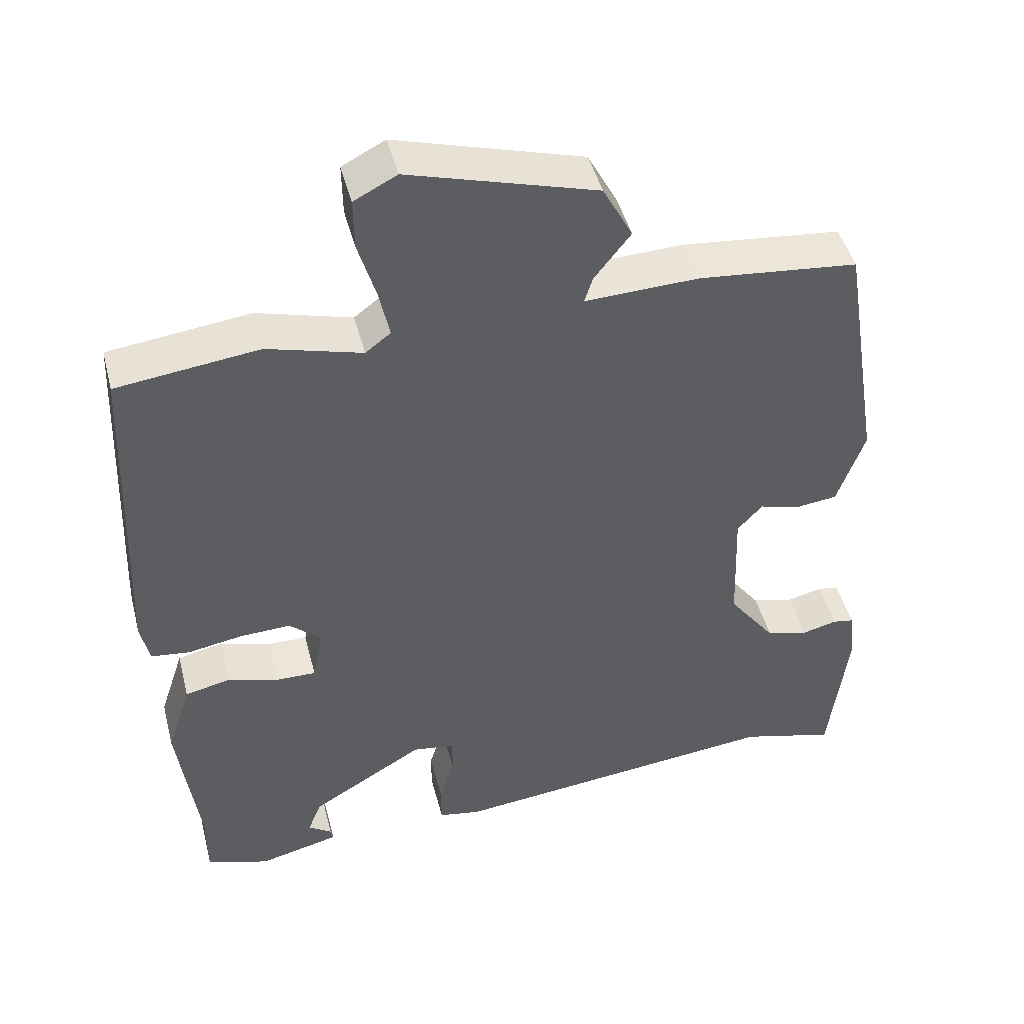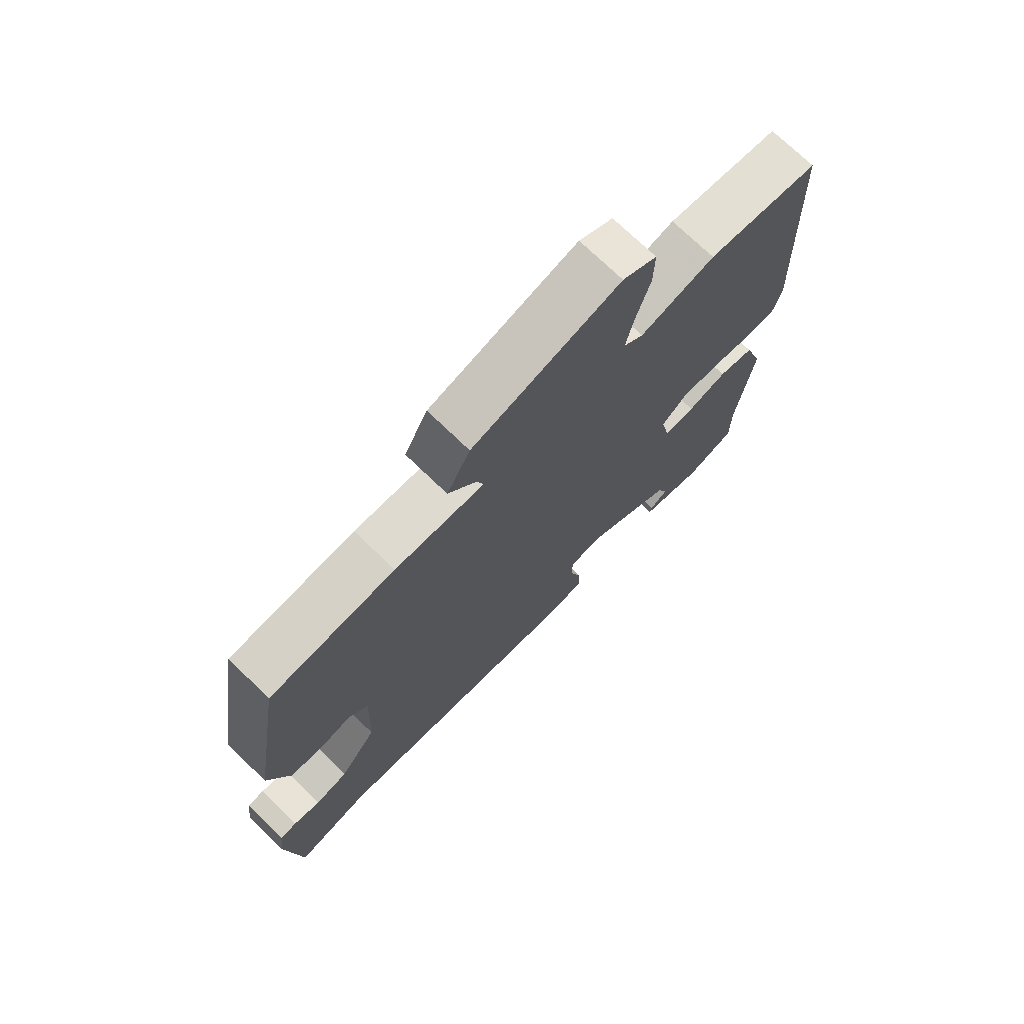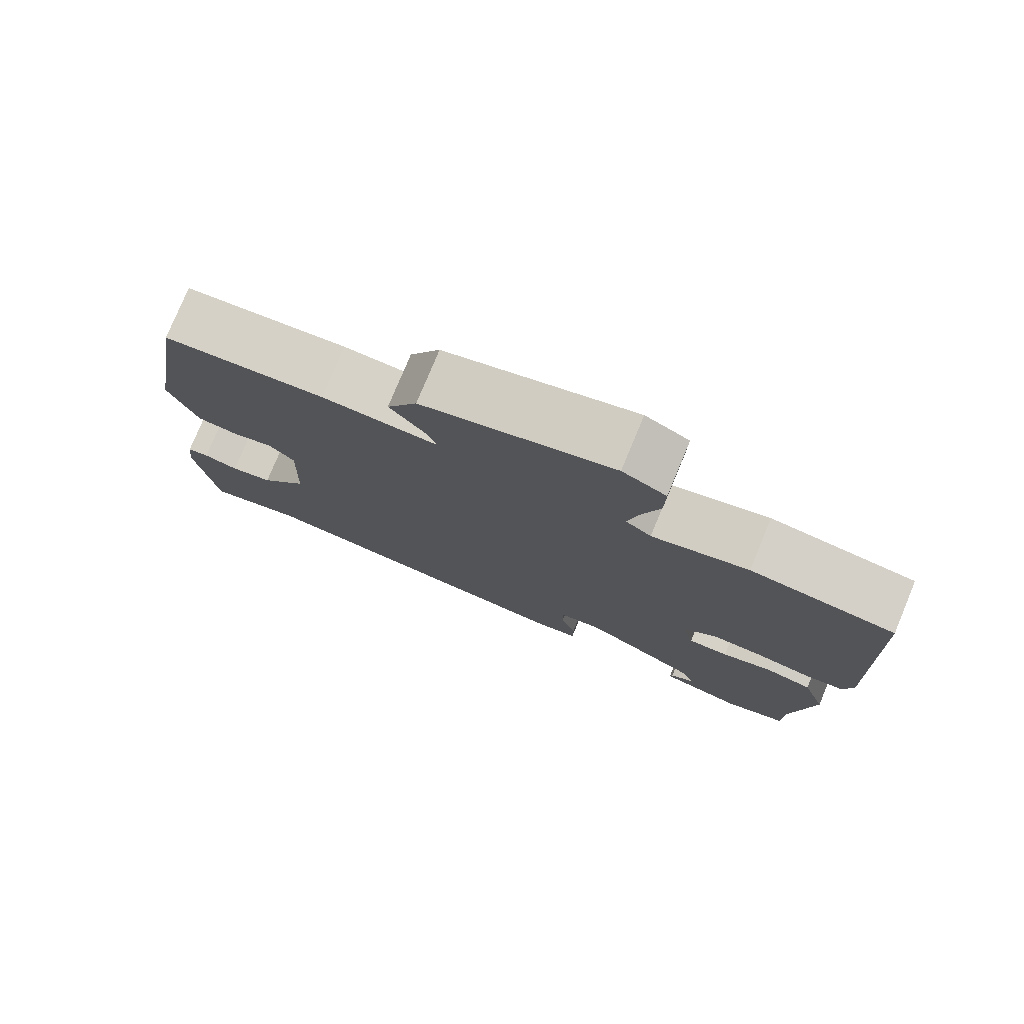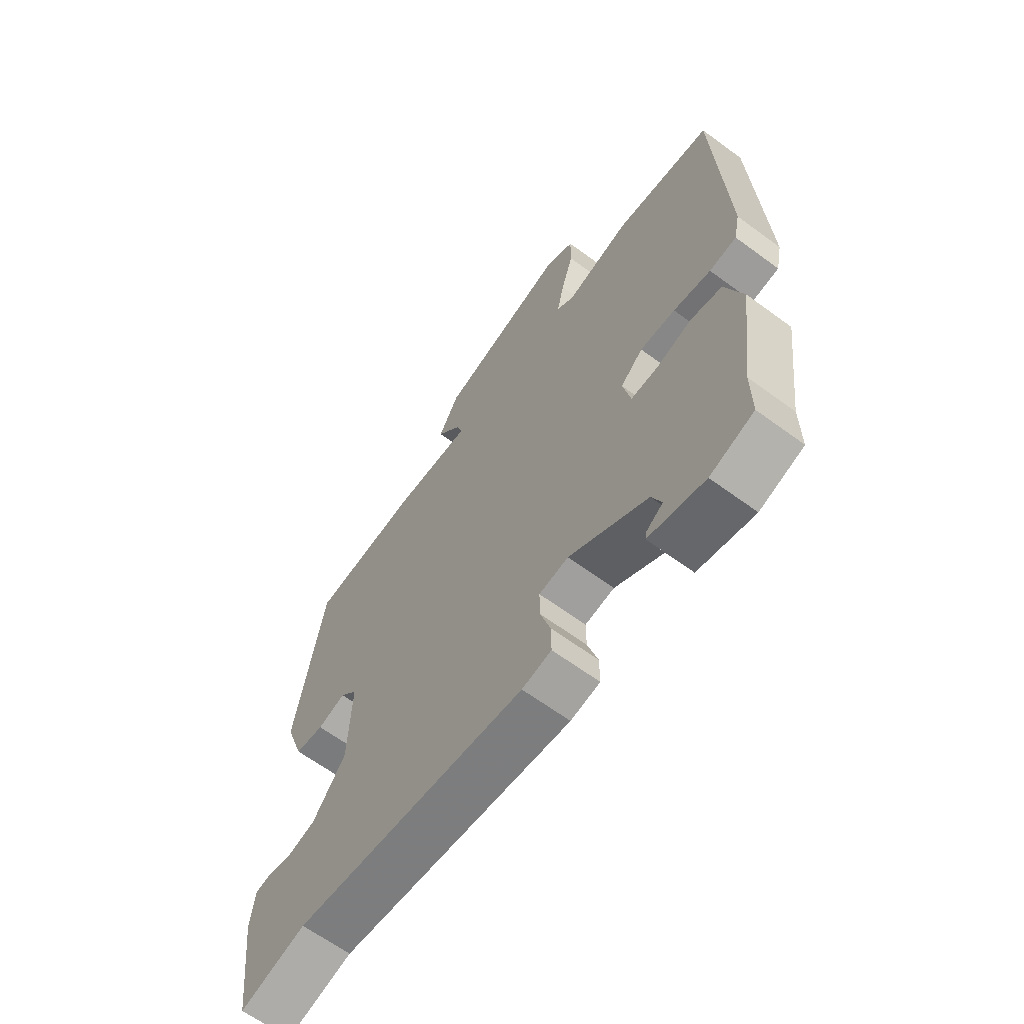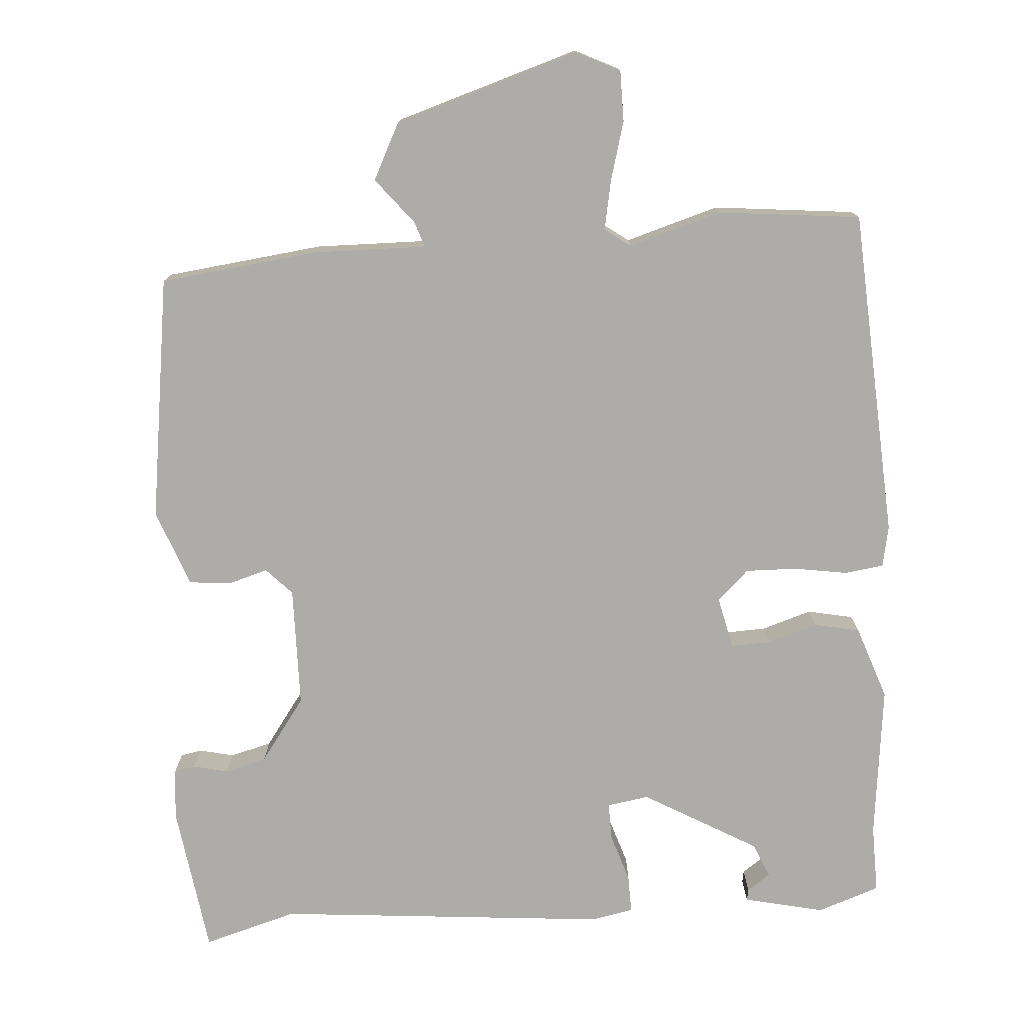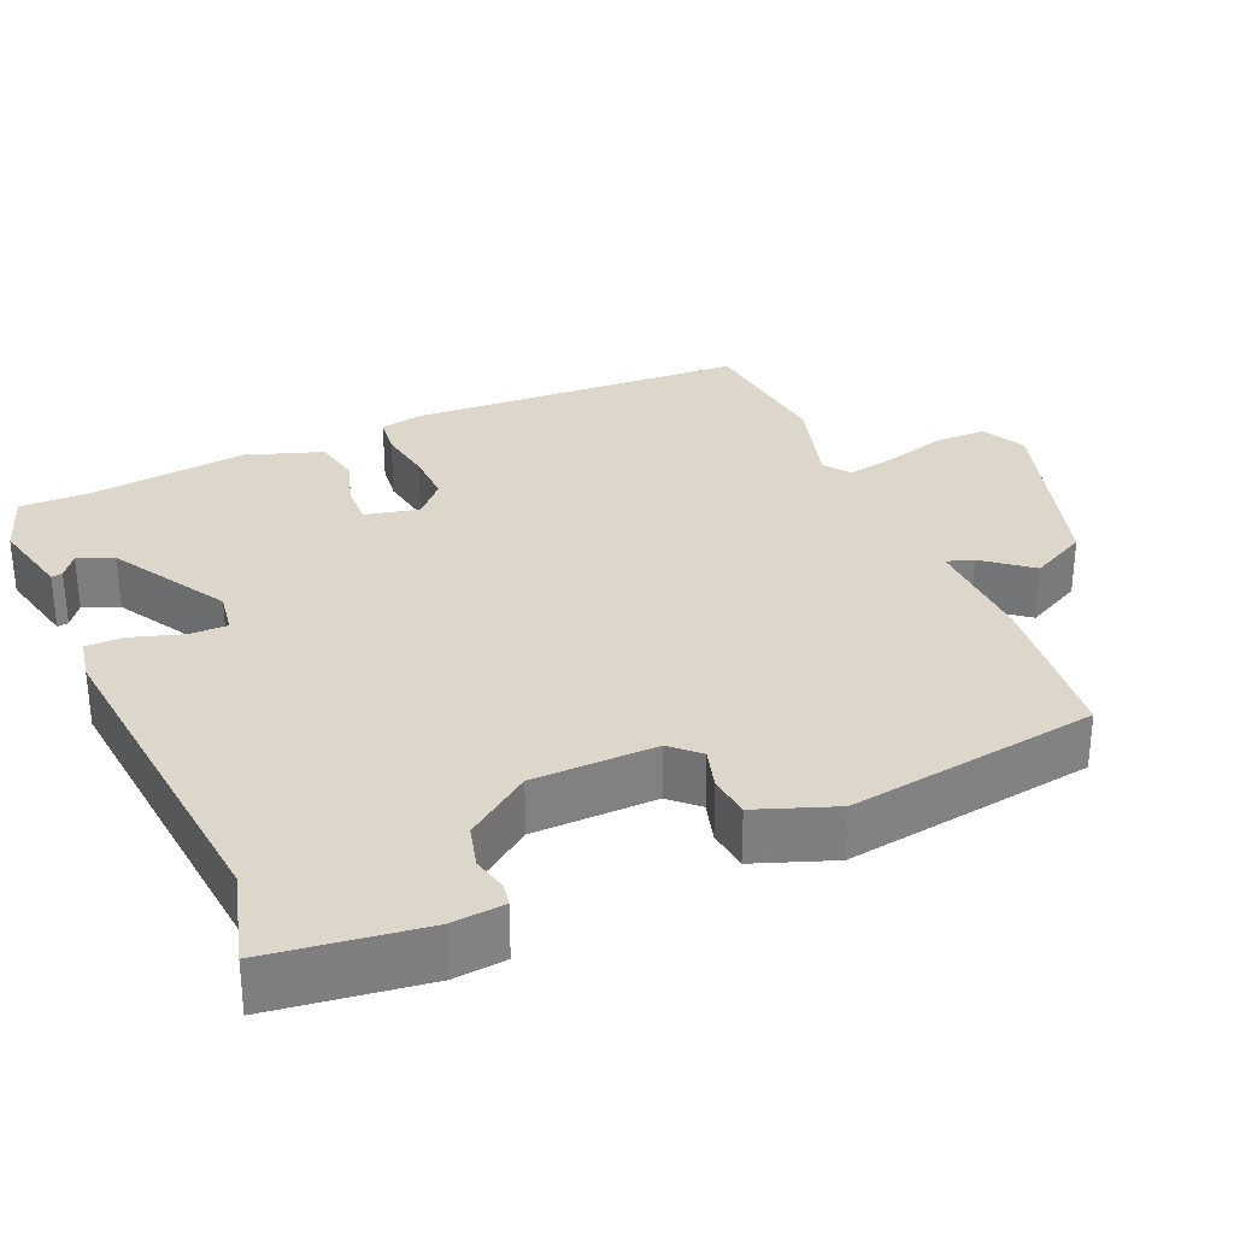
<metadata>
{"format":"obj","ext":"obj","renderer":"f3d","projection":"perspective","resolution":1024,"background":"white","views":[{"elev":45.8,"azim":165.7,"up":"+Z"},{"elev":73.0,"azim":-45.9,"up":"+Z"},{"elev":78.1,"azim":22.6,"up":"+Z"},{"elev":-64.6,"azim":53.5,"up":"+Z"},{"elev":-76.6,"azim":5.2,"up":"+Y"},{"elev":30.7,"azim":-112.7,"up":"+Y"}]}
</metadata>
<code>
v -0.376 0.07 -0.467
v -0.504 0.07 -0.501
v -0.529 0.07 -0.296
v -0.521 0.07 -0.227
v -0.492 0.07 -0.222
v -0.445 0.07 -0.234
v -0.388 0.07 -0.22
v -0.324 0.07 -0.135
v -0.318 0.07 0.029
v -0.352 0.07 0.066
v -0.407 0.07 0.051
v -0.463 0.07 0.058
v -0.5 0.07 0.163
v -0.446 0.07 0.495
v -0.231 0.07 0.516
v -0.077 0.07 0.51
v -0.088 0.07 0.545
v -0.137 0.07 0.608
v -0.097 0.07 0.683
v 0.156 0.07 0.756
v 0.214 0.07 0.726
v 0.213 0.07 0.657
v 0.189 0.07 0.577
v 0.175 0.07 0.511
v 0.209 0.07 0.485
v 0.337 0.07 0.52
v 0.529 0.07 0.496
v 0.547 0.07 0.048
v 0.535 0.07 -0.008
v 0.482 0.07 -0.014
v 0.409 0.07 -0.001
v 0.34 0.07 0.002
v 0.296 0.07 -0.037
v 0.311 0.07 -0.109
v 0.365 0.07 -0.108
v 0.433 0.07 -0.088
v 0.495 0.07 -0.102
v 0.528 0.07 -0.203
v 0.5 0.07 -0.412
v 0.5 0.07 -0.505
v 0.415 0.07 -0.533
v 0.306 0.07 -0.506
v 0.309 0.07 -0.491
v 0.341 0.07 -0.469
v 0.322 0.07 -0.422
v 0.169 0.07 -0.33
v 0.112 0.07 -0.338
v 0.112 0.07 -0.389
v 0.132 0.07 -0.455
v 0.132 0.07 -0.507
v 0.075 0.07 -0.517
v -0.376 0 -0.467
v -0.504 0 -0.501
v -0.529 0 -0.296
v -0.521 0 -0.227
v -0.492 0 -0.222
v -0.445 0 -0.234
v -0.388 0 -0.22
v -0.324 0 -0.135
v -0.318 0 0.029
v -0.352 0 0.066
v -0.407 0 0.051
v -0.463 0 0.058
v -0.5 0 0.163
v -0.446 0 0.495
v -0.231 0 0.516
v -0.077 0 0.51
v -0.088 0 0.545
v -0.137 0 0.608
v -0.097 0 0.683
v 0.156 0 0.756
v 0.214 0 0.726
v 0.213 0 0.657
v 0.189 0 0.577
v 0.175 0 0.511
v 0.209 0 0.485
v 0.337 0 0.52
v 0.529 0 0.496
v 0.547 0 0.048
v 0.535 0 -0.008
v 0.482 0 -0.014
v 0.409 0 -0.001
v 0.34 0 0.002
v 0.296 0 -0.037
v 0.311 0 -0.109
v 0.365 0 -0.108
v 0.433 0 -0.088
v 0.495 0 -0.102
v 0.528 0 -0.203
v 0.5 0 -0.412
v 0.5 0 -0.505
v 0.415 0 -0.533
v 0.306 0 -0.506
v 0.309 0 -0.491
v 0.341 0 -0.469
v 0.322 0 -0.422
v 0.169 0 -0.33
v 0.112 0 -0.338
v 0.112 0 -0.389
v 0.132 0 -0.455
v 0.132 0 -0.507
v 0.075 0 -0.517
f 50 51 1
f 49 50 1
f 48 49 1
f 47 48 1
f 42 43 44
f 41 42 44
f 40 41 44
f 39 40 44
f 39 44 45
f 38 39 45
f 37 38 45
f 36 37 45
f 35 36 45
f 34 35 45 46
f 29 30 31
f 28 29 31
f 27 28 31
f 26 27 31
f 25 26 31
f 24 25 31 32
f 21 22 23
f 20 21 23
f 19 20 23
f 18 19 23
f 17 18 23
f 16 17 23 24
f 14 15 16
f 13 14 16
f 12 13 16
f 11 12 16
f 10 11 16
f 24 32 33
f 16 24 33
f 10 16 33
f 9 10 33
f 4 5 6
f 3 4 6
f 2 3 6
f 1 2 6
f 47 1 6 7
f 34 46 47
f 33 34 47
f 9 33 47
f 8 9 47
f 7 8 47
f 52 102 101
f 52 101 100
f 52 100 99
f 52 99 98
f 95 94 93
f 95 93 92
f 95 92 91
f 95 91 90
f 96 95 90
f 96 90 89
f 96 89 88
f 96 88 87
f 96 87 86
f 97 96 86 85
f 82 81 80
f 82 80 79
f 82 79 78
f 82 78 77
f 82 77 76
f 83 82 76 75
f 74 73 72
f 74 72 71
f 74 71 70
f 74 70 69
f 74 69 68
f 75 74 68 67
f 67 66 65
f 67 65 64
f 67 64 63
f 67 63 62
f 67 62 61
f 84 83 75
f 84 75 67
f 84 67 61
f 84 61 60
f 57 56 55
f 57 55 54
f 57 54 53
f 57 53 52
f 58 57 52 98
f 98 97 85
f 98 85 84
f 98 84 60
f 98 60 59
f 98 59 58
f 1 52 53 2
f 2 53 54 3
f 3 54 55 4
f 4 55 56 5
f 5 56 57 6
f 6 57 58 7
f 7 58 59 8
f 8 59 60 9
f 9 60 61 10
f 10 61 62 11
f 11 62 63 12
f 12 63 64 13
f 13 64 65 14
f 14 65 66 15
f 15 66 67 16
f 16 67 68 17
f 17 68 69 18
f 18 69 70 19
f 19 70 71 20
f 20 71 72 21
f 21 72 73 22
f 22 73 74 23
f 23 74 75 24
f 24 75 76 25
f 25 76 77 26
f 26 77 78 27
f 27 78 79 28
f 28 79 80 29
f 29 80 81 30
f 30 81 82 31
f 31 82 83 32
f 32 83 84 33
f 33 84 85 34
f 34 85 86 35
f 35 86 87 36
f 36 87 88 37
f 37 88 89 38
f 38 89 90 39
f 39 90 91 40
f 40 91 92 41
f 41 92 93 42
f 42 93 94 43
f 43 94 95 44
f 44 95 96 45
f 45 96 97 46
f 46 97 98 47
f 47 98 99 48
f 48 99 100 49
f 49 100 101 50
f 50 101 102 51
f 51 102 52 1

</code>
